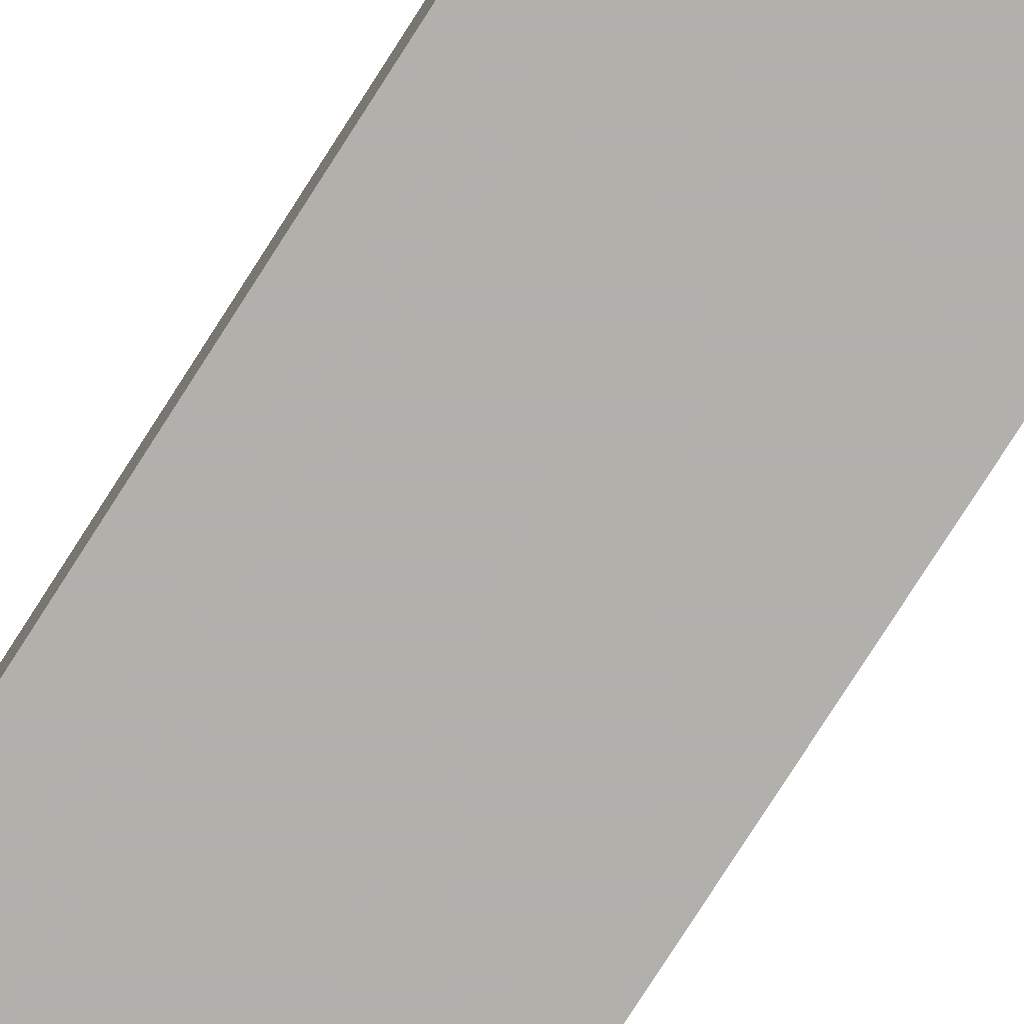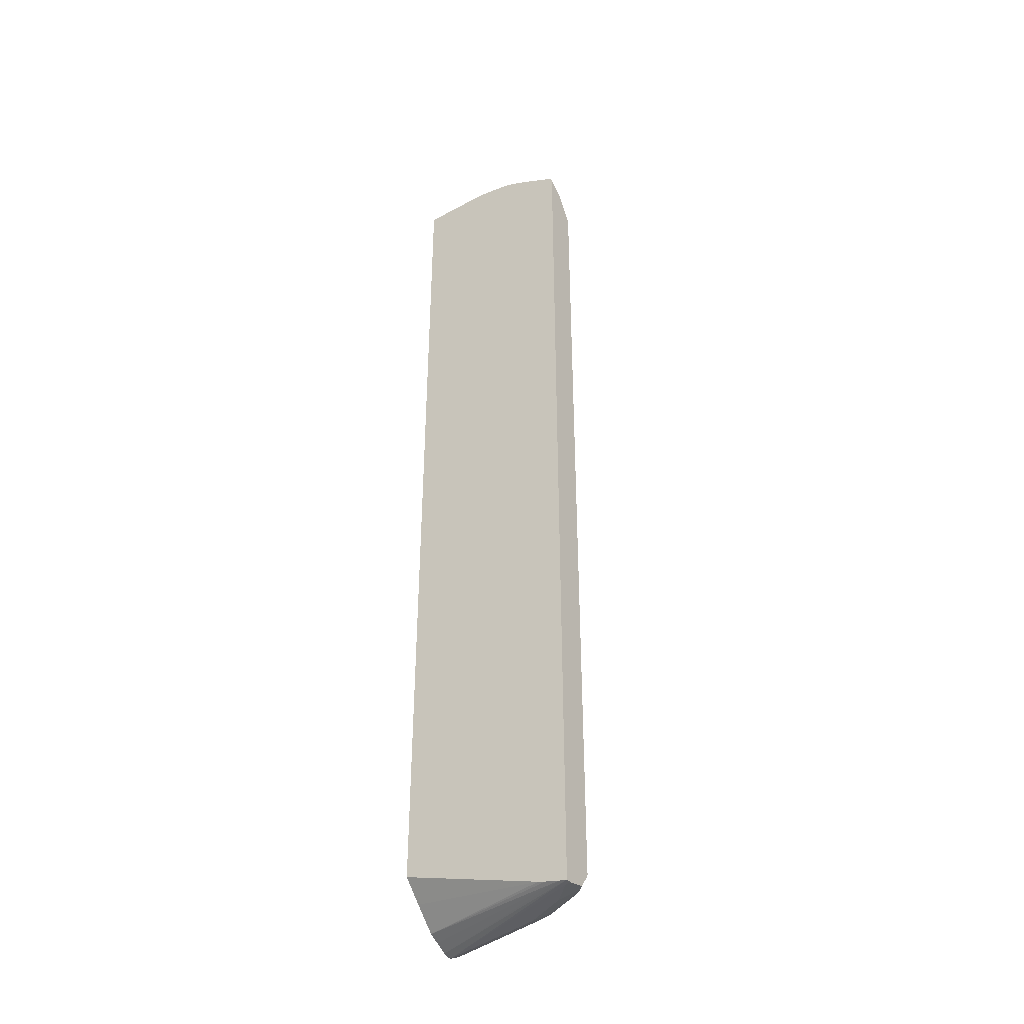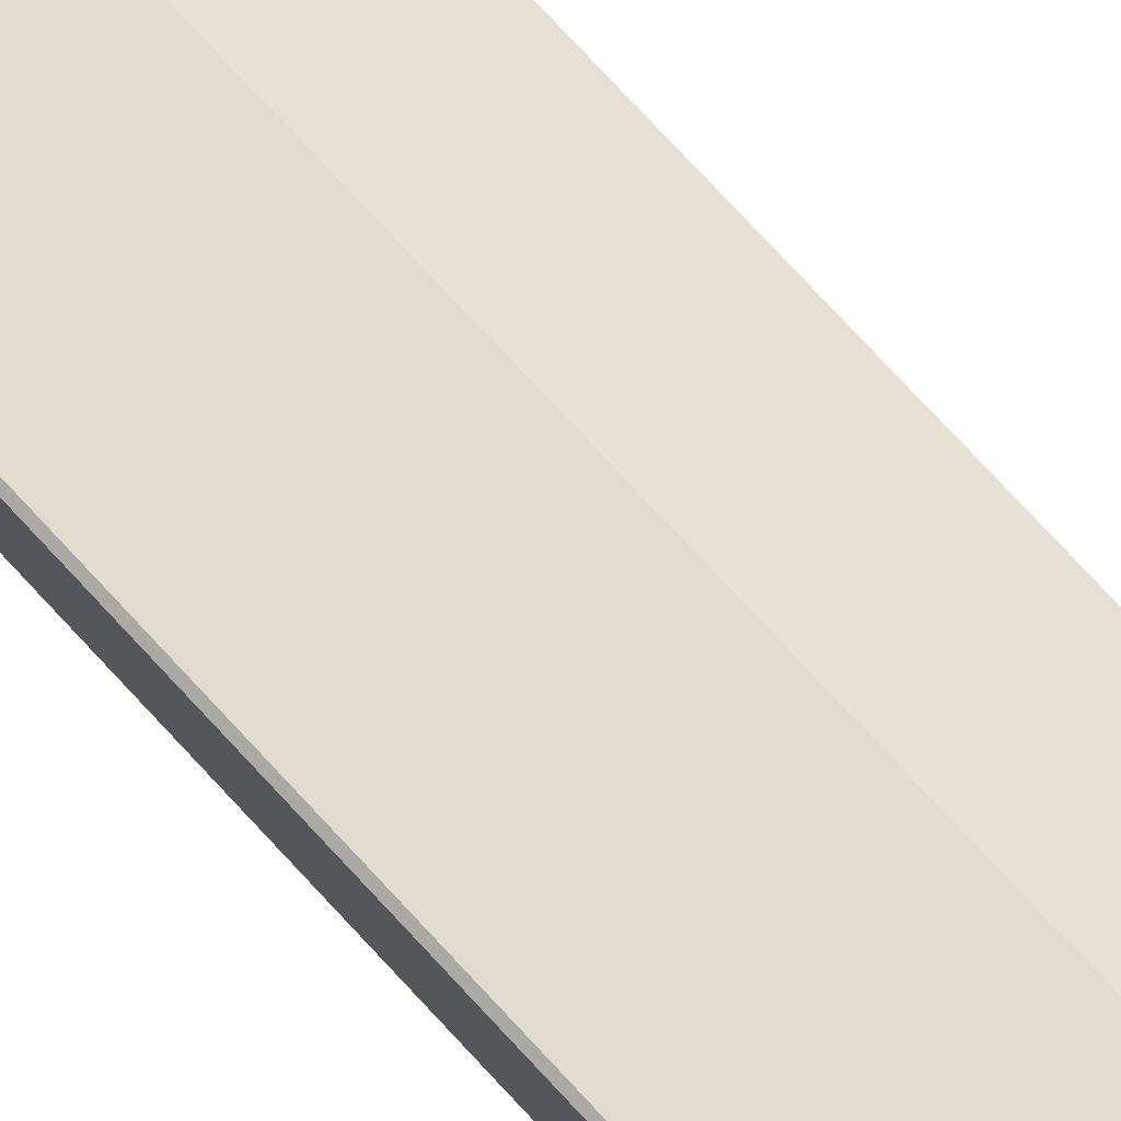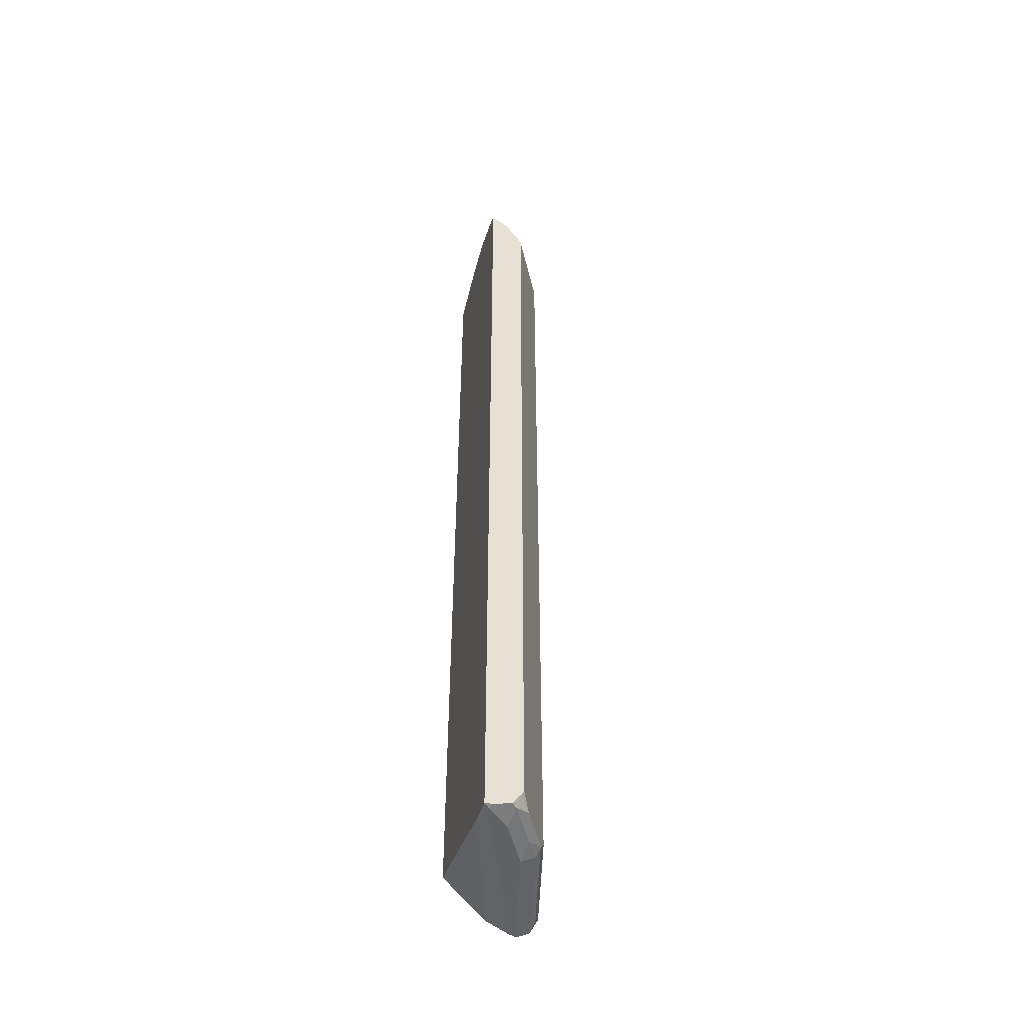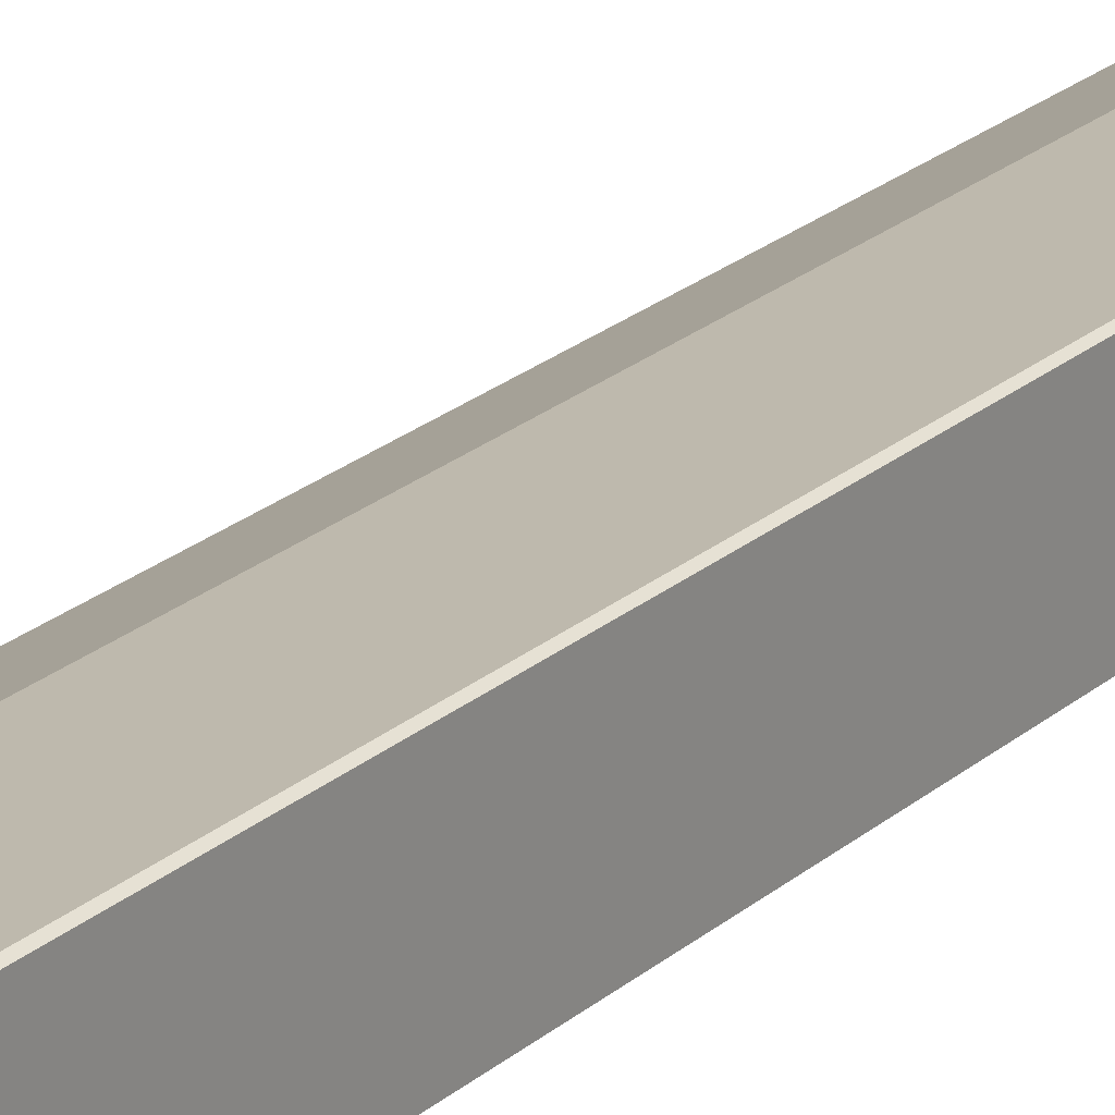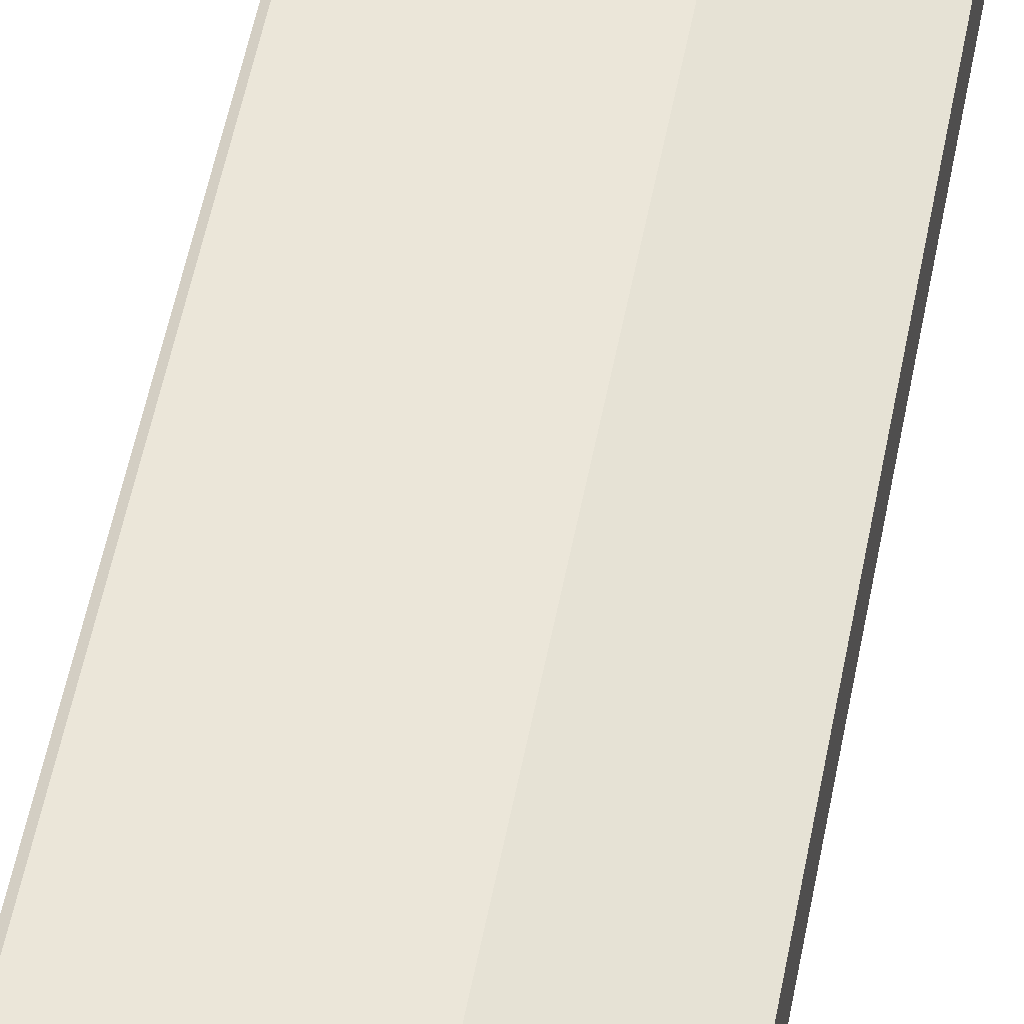
<metadata>
{"format":"obj","ext":"obj","renderer":"f3d","projection":"perspective","resolution":1024,"background":"white","views":[{"elev":-78.6,"azim":-32.6,"up":"+Z"},{"elev":-39.2,"azim":-145.8,"up":"+Y"},{"elev":77.9,"azim":137.0,"up":"+Z"},{"elev":-49.1,"azim":-103.4,"up":"+Y"},{"elev":22.8,"azim":34.9,"up":"+Z"},{"elev":47.5,"azim":-170.1,"up":"+Z"}]}
</metadata>
<code>
v -0.2932 -0.8169 0.4284
v -0.2927 -0.8168 0.4184
v -0.2849 -0.819 0.4273
v -0.2493 -0.819 0.4629
v -0.2932 -0.8101 0.4591
v -0.2932 -0.8166 0.4184
v -5.38e-06 -0.819 0.5341
v -0.2804 -0.8145 0.4184
v 0.005193 -0.8137 0.5238
v -0.178 -0.819 0.4985
v -0.2137 -0.8101 0.503
v -0.2849 -0.8101 0.4674
v -0.2932 -0.7913 0.4726
v -0.2932 0.749 0.4184
v 0.005193 -0.8169 0.5341
v 0.005193 -0.8163 0.5393
v 0.005193 -0.808 0.5562
v -5.38e-06 -0.807 0.5579
v -0.2554 -0.8089 0.4184
v 0.005193 -0.7951 0.4867
v 0.005193 -0.8038 0.5037
v -0.178 -0.807 0.5223
v -0.1958 -0.8011 0.5252
v -0.2671 -0.8011 0.4896
v -0.2932 -0.7833 0.4766
v -0.2932 0.7312 0.4439
v -0.2893 0.7567 0.4184
v 0.005193 -0.786 0.5672
v -5.38e-06 -0.7833 0.5698
v -0.01782 -0.8011 0.5609
v -0.2426 -0.8056 0.4184
v 0.005193 -0.7595 0.4511
v -0.273 -0.7833 0.4867
v -0.178 -0.7833 0.5341
v -0.178 0.6765 0.5341
v -0.273 0.6765 0.4867
v -0.2932 0.6765 0.4766
v -0.2932 0.7288 0.4463
v -0.2226 0.7299 0.4808
v -0.2226 0.7655 0.4451
v -0.2181 0.7923 0.4184
v 0.005193 0.6739 0.5672
v -5.38e-06 0.6765 0.5698
v 0.005193 -0.7254 0.4184
v -0.1899 0.7002 0.5223
v -0.2047 0.6943 0.5163
v -0.2932 0.6795 0.4758
v -0.2932 0.6872 0.4712
v -0.276 0.6943 0.4808
v -0.2611 0.7002 0.4867
v -0.1662 0.7239 0.5104
v -0.1513 0.8011 0.4451
v -0.187 0.8056 0.4184
v 0.005193 0.6818 0.5646
v 0.005193 0.7174 0.5494
v -0.01189 0.7002 0.5579
v 0.005193 0.819 0.4184
v -0.1187 0.807 0.4511
v -0.1793 0.8078 0.4184
v 0.005193 0.7951 0.4748
v -0.02375 0.7951 0.4748
v -0.1158 0.819 0.4184
v 0.005193 0.819 0.4273
v -0.1068 0.819 0.4273
v -0.1547 0.8123 0.4184
v 0.005193 0.7985 0.4681
f 29 35 34
f 28 42 43
f 28 43 29
f 29 43 35
f 27 40 41
f 36 47 37
f 35 46 36
f 35 43 45
f 35 45 46
f 36 46 47
f 38 48 49
f 26 40 27
f 31 44 32
f 26 39 40
f 19 31 20
f 25 36 37
f 25 33 36
f 24 33 25
f 23 36 33
f 23 35 36
f 23 34 35
f 23 29 34
f 23 30 29
f 23 33 24
f 20 31 32
f 18 23 22
f 18 30 23
f 38 49 50
f 18 29 30
f 26 38 39
f 38 50 39
f 58 64 59
f 39 52 40
f 17 29 18
f 63 64 66
f 62 65 64
f 61 66 64
f 60 66 61
f 59 64 65
f 58 61 64
f 57 64 63
f 57 62 64
f 55 61 58
f 55 60 61
f 52 59 53
f 52 58 59
f 51 58 52
f 51 55 58
f 47 49 48
f 46 49 47
f 45 49 46
f 45 50 49
f 45 55 51
f 45 56 55
f 43 56 45
f 43 55 56
f 43 54 55
f 42 54 43
f 41 52 53
f 40 52 41
f 39 45 51
f 39 50 45
f 39 51 52
f 17 28 29
f 7 17 18
f 13 24 25
f 3 7 10
f 2 9 7
f 2 8 9
f 2 19 8
f 2 31 19
f 2 44 31
f 2 57 44
f 2 62 57
f 2 65 62
f 2 59 65
f 2 53 59
f 2 41 53
f 2 27 41
f 2 14 27
f 2 6 14
f 2 7 3
f 1 6 2
f 1 14 6
f 1 26 14
f 1 38 26
f 1 48 38
f 1 47 48
f 1 37 47
f 1 25 37
f 14 26 27
f 1 5 13
f 1 4 5
f 1 3 4
f 1 2 3
f 3 10 4
f 4 10 11
f 1 13 25
f 4 12 5
f 4 11 12
f 12 24 13
f 11 24 12
f 11 22 23
f 10 22 11
f 9 16 15
f 9 17 16
f 9 28 17
f 9 42 28
f 9 54 42
f 9 55 54
f 9 60 55
f 9 66 60
f 9 63 66
f 11 23 24
f 9 44 57
f 9 57 63
f 7 9 15
f 7 16 17
f 7 18 22
f 7 22 10
f 7 15 16
f 8 20 21
f 9 32 44
f 8 19 20
f 9 20 32
f 5 12 13
f 9 21 20
f 8 21 9

</code>
